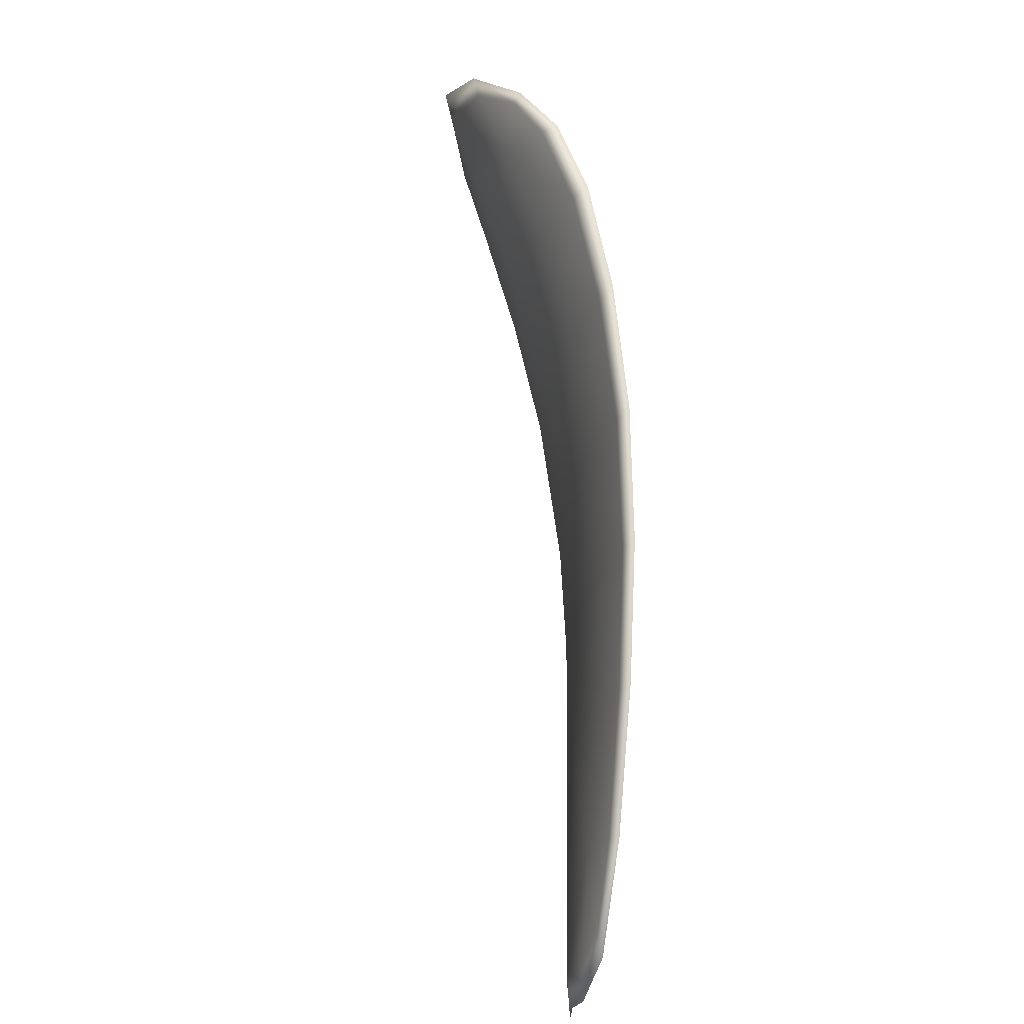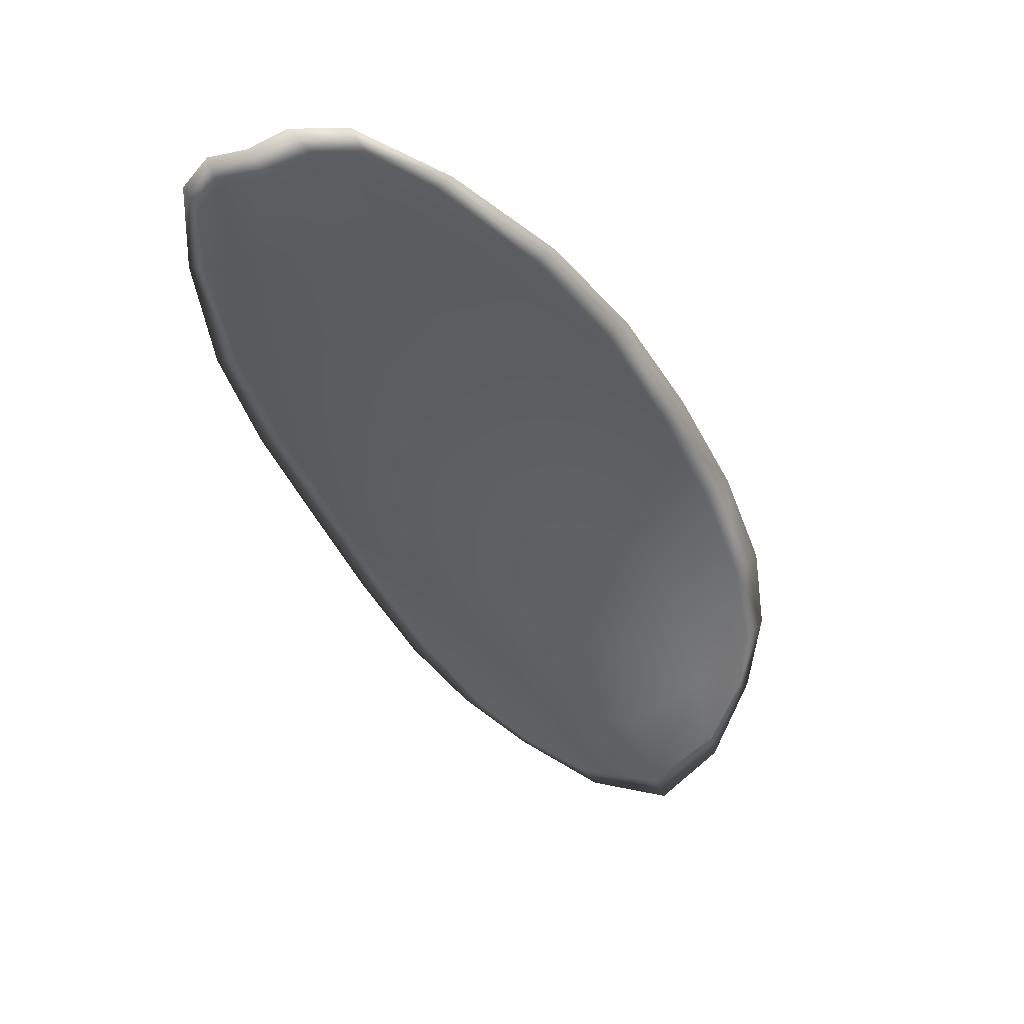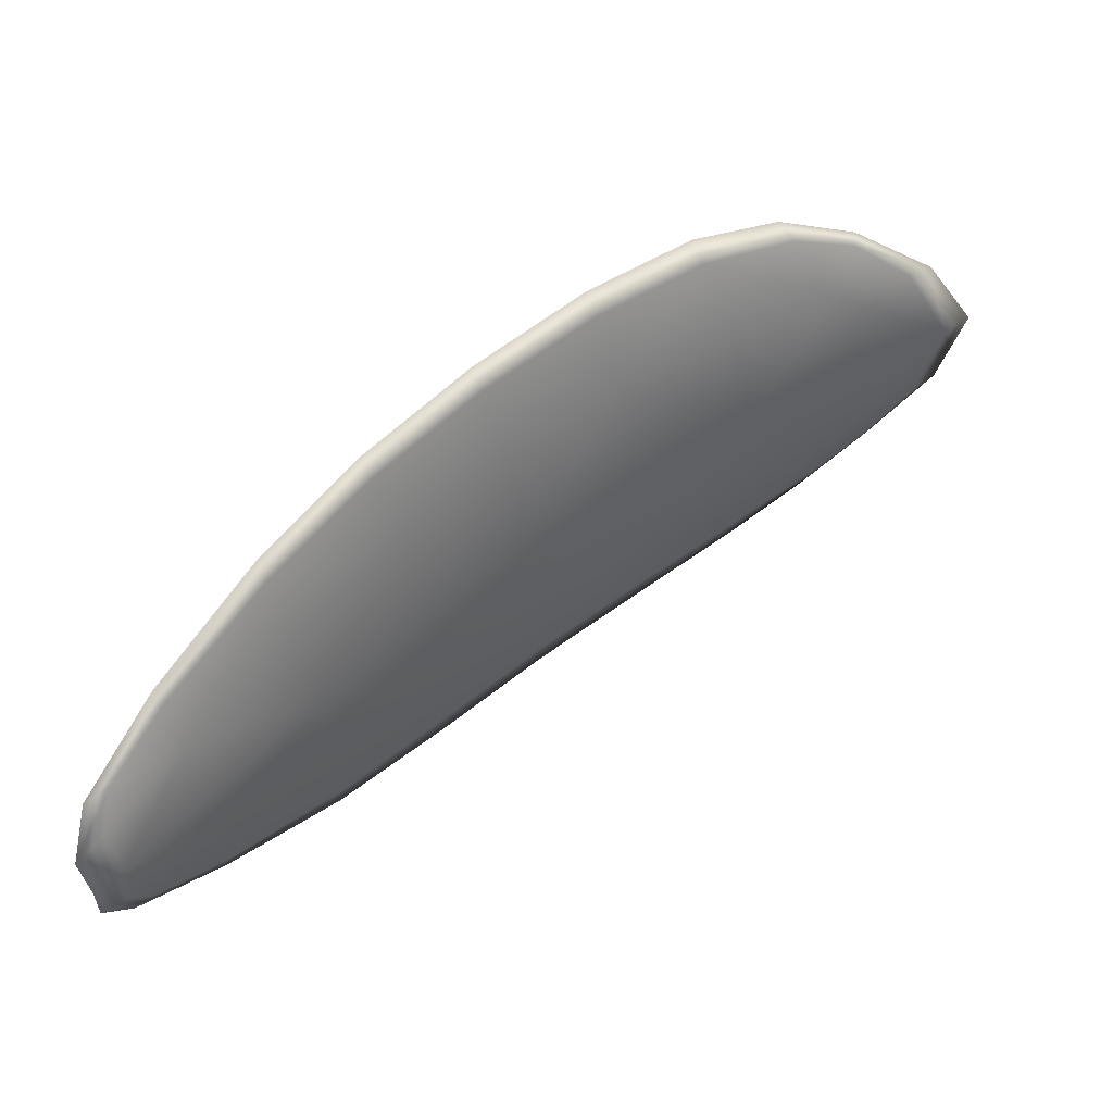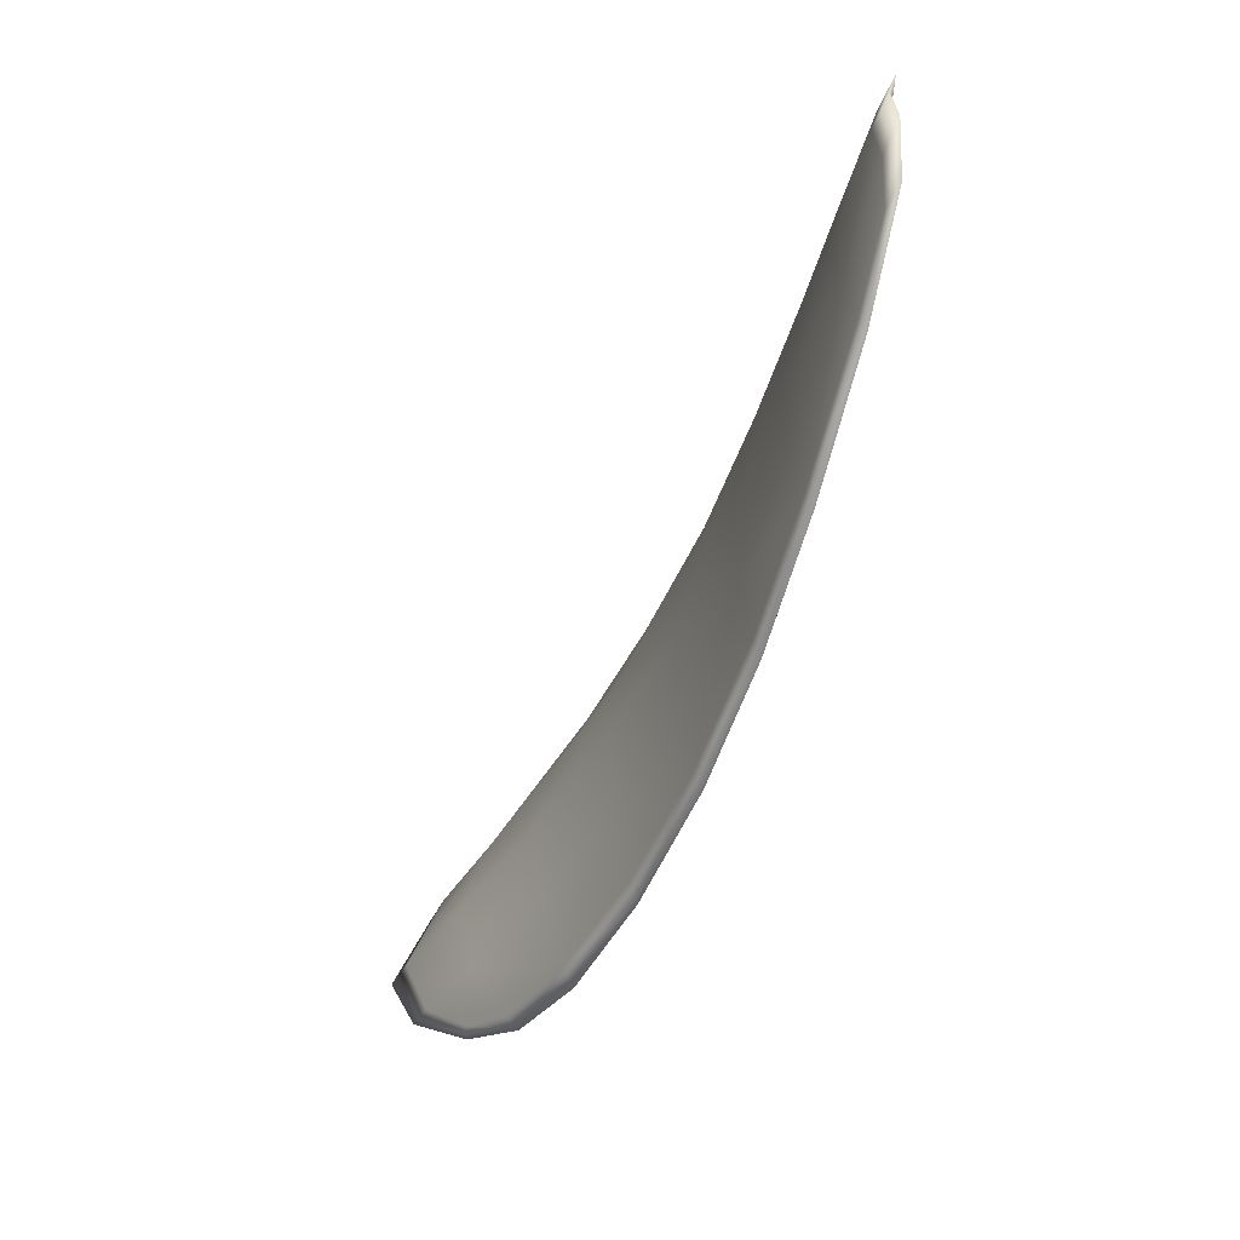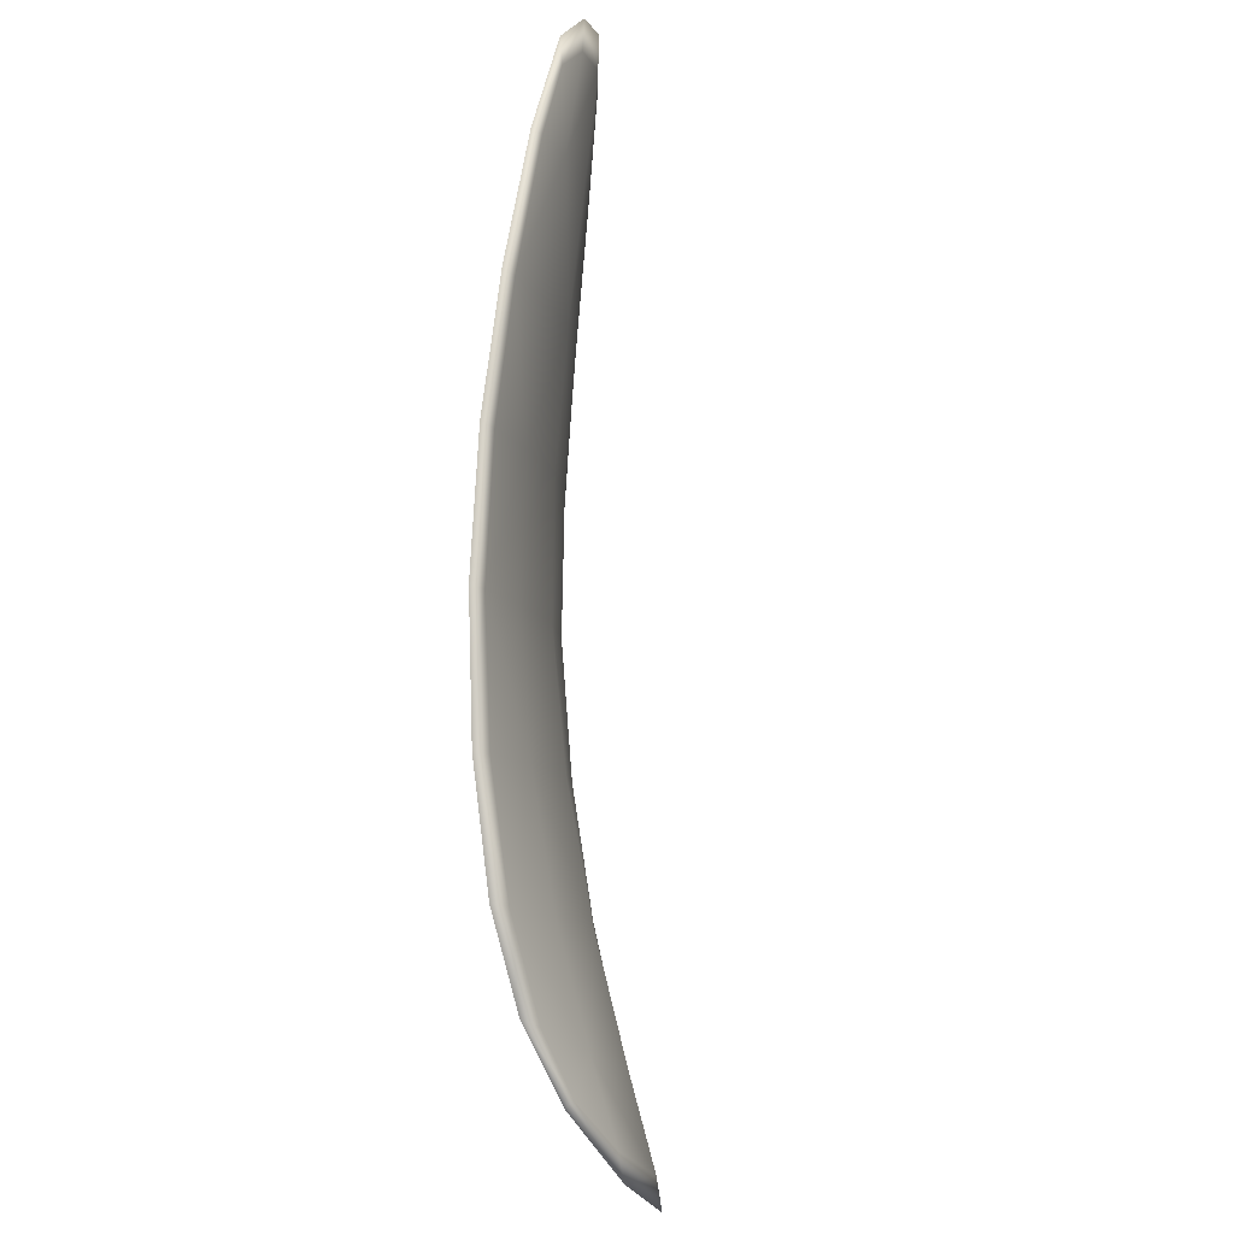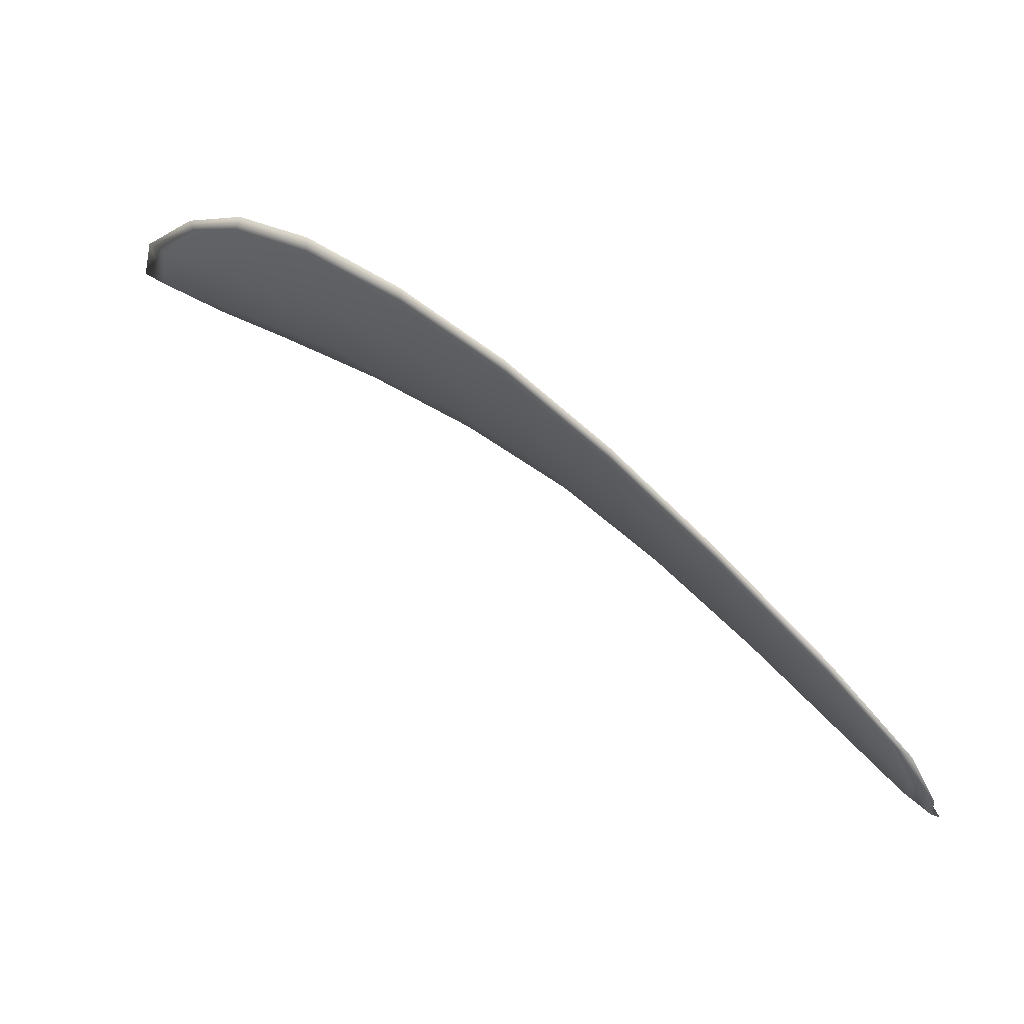
<metadata>
{"format":"obj","ext":"obj","renderer":"f3d","projection":"perspective","resolution":1024,"background":"white","views":[{"elev":79.2,"azim":48.4,"up":"+Z"},{"elev":-79.7,"azim":104.0,"up":"+Y"},{"elev":-55.0,"azim":-176.8,"up":"+Y"},{"elev":-41.6,"azim":30.5,"up":"+Z"},{"elev":69.8,"azim":-127.3,"up":"+Z"},{"elev":-4.3,"azim":9.5,"up":"+Y"}]}
</metadata>
<code>
v -2.452 0.7442 -1.155
v -2.452 0.7446 -1.153
v -2.45 0.7434 -1.152
v -2.449 0.7431 -1.155
v -2.448 0.7429 -1.157
v -2.451 0.744 -1.157
v -2.452 0.7446 -1.156
v -2.453 0.745 -1.155
v -2.454 0.7454 -1.153
v -2.452 0.7453 -1.151
v -2.451 0.7459 -1.149
v -2.449 0.745 -1.148
v -2.449 0.7443 -1.15
v -2.454 0.7459 -1.151
v -2.453 0.7461 -1.15
v -2.441 0.739 -1.148
v -2.441 0.7396 -1.146
v -2.439 0.7373 -1.146
v -2.439 0.7367 -1.147
v -2.439 0.7361 -1.15
v -2.441 0.7383 -1.15
v -2.444 0.7403 -1.151
v -2.444 0.7411 -1.148
v -2.444 0.7417 -1.147
v -2.441 0.7378 -1.153
v -2.439 0.7357 -1.152
v -2.438 0.7355 -1.153
v -2.441 0.7375 -1.155
v -2.443 0.7395 -1.155
v -2.443 0.7398 -1.154
v -2.446 0.7416 -1.154
v -2.447 0.742 -1.152
v -2.446 0.7414 -1.156
v -2.447 0.7428 -1.149
v -2.447 0.7436 -1.147
v -2.437 0.7344 -1.147
v -2.437 0.7348 -1.146
v -2.435 0.7333 -1.146
v -2.435 0.7325 -1.147
v -2.435 0.7321 -1.148
v -2.437 0.7338 -1.149
v -2.436 0.7336 -1.15
v -2.435 0.732 -1.149
v -2.435 0.7323 -1.15
v -2.436 0.7334 -1.152
v -2.452 0.744 -1.155
v -2.452 0.7444 -1.153
v -2.455 0.7453 -1.153
v -2.454 0.7448 -1.155
v -2.452 0.7445 -1.156
v -2.451 0.7438 -1.157
v -2.448 0.7427 -1.157
v -2.449 0.7428 -1.155
v -2.45 0.7432 -1.152
v -2.452 0.7451 -1.15
v -2.451 0.7457 -1.149
v -2.453 0.746 -1.15
v -2.454 0.7458 -1.151
v -2.45 0.7441 -1.15
v -2.449 0.7449 -1.148
v -2.442 0.7388 -1.148
v -2.442 0.7395 -1.146
v -2.444 0.7416 -1.146
v -2.444 0.7409 -1.148
v -2.444 0.7401 -1.151
v -2.441 0.7381 -1.15
v -2.439 0.7359 -1.149
v -2.439 0.7366 -1.147
v -2.439 0.7372 -1.146
v -2.441 0.7376 -1.153
v -2.444 0.7396 -1.154
v -2.443 0.7394 -1.155
v -2.441 0.7374 -1.155
v -2.438 0.7353 -1.153
v -2.439 0.7355 -1.152
v -2.446 0.7414 -1.154
v -2.447 0.7418 -1.152
v -2.446 0.7412 -1.156
v -2.447 0.7426 -1.149
v -2.447 0.7435 -1.147
v -2.437 0.7342 -1.147
v -2.437 0.7347 -1.146
v -2.437 0.7337 -1.149
v -2.435 0.732 -1.148
v -2.435 0.7324 -1.147
v -2.435 0.7332 -1.146
v -2.436 0.7334 -1.15
v -2.436 0.7333 -1.152
v -2.435 0.7322 -1.15
v -2.435 0.7318 -1.149
v -2.437 0.7349 -1.146
v -2.435 0.7328 -1.146
v -2.439 0.7374 -1.145
v -2.435 0.7332 -1.146
v -2.434 0.7314 -1.149
v -2.434 0.7319 -1.15
v -2.434 0.7315 -1.148
v -2.435 0.7322 -1.15
v -2.45 0.7439 -1.157
v -2.452 0.7446 -1.156
v -2.448 0.7428 -1.157
v -2.452 0.7445 -1.156
v -2.454 0.7461 -1.151
v -2.453 0.7463 -1.15
v -2.455 0.7456 -1.153
v -2.453 0.746 -1.15
v -2.451 0.746 -1.148
v -2.449 0.7452 -1.147
v -2.434 0.7318 -1.147
v -2.436 0.7333 -1.152
v -2.438 0.7353 -1.154
v -2.454 0.7452 -1.155
v -2.446 0.7412 -1.157
v -2.443 0.7394 -1.156
v -2.447 0.7438 -1.146
v -2.444 0.7419 -1.146
v -2.441 0.7398 -1.145
v -2.441 0.7374 -1.155
f 1 2 3
f 1 3 4
f 1 4 5
f 1 5 6
f 1 6 7
f 1 7 8
f 1 8 9
f 1 9 2
f 10 11 12
f 10 12 13
f 10 13 3
f 10 3 2
f 10 2 9
f 10 9 14
f 10 14 15
f 10 15 11
f 16 17 18
f 16 18 19
f 16 19 20
f 16 20 21
f 16 21 22
f 16 22 23
f 16 23 24
f 16 24 17
f 25 21 20
f 25 20 26
f 25 26 27
f 25 27 28
f 25 28 29
f 25 29 30
f 25 30 22
f 25 22 21
f 31 32 22
f 31 22 30
f 31 30 29
f 31 29 33
f 31 33 5
f 31 5 4
f 31 4 3
f 31 3 32
f 34 35 24
f 34 24 23
f 34 23 22
f 34 22 32
f 34 32 3
f 34 3 13
f 34 13 12
f 34 12 35
f 36 37 38
f 36 38 39
f 36 39 40
f 36 40 41
f 36 41 20
f 36 20 19
f 36 19 18
f 36 18 37
f 42 41 40
f 42 40 43
f 42 43 44
f 42 44 45
f 42 45 27
f 42 27 26
f 42 26 20
f 42 20 41
f 46 47 48
f 46 48 49
f 46 49 50
f 46 50 51
f 46 51 52
f 46 52 53
f 46 53 54
f 46 54 47
f 55 56 57
f 55 57 58
f 55 58 48
f 55 48 47
f 55 47 54
f 55 54 59
f 55 59 60
f 55 60 56
f 61 62 63
f 61 63 64
f 61 64 65
f 61 65 66
f 61 66 67
f 61 67 68
f 61 68 69
f 61 69 62
f 70 66 65
f 70 65 71
f 70 71 72
f 70 72 73
f 70 73 74
f 70 74 75
f 70 75 67
f 70 67 66
f 76 77 54
f 76 54 53
f 76 53 52
f 76 52 78
f 76 78 72
f 76 72 71
f 76 71 65
f 76 65 77
f 79 80 60
f 79 60 59
f 79 59 54
f 79 54 77
f 79 77 65
f 79 65 64
f 79 64 63
f 79 63 80
f 81 82 69
f 81 69 68
f 81 68 67
f 81 67 83
f 81 83 84
f 81 84 85
f 81 85 86
f 81 86 82
f 87 83 67
f 87 67 75
f 87 75 74
f 87 74 88
f 87 88 89
f 87 89 90
f 87 90 84
f 87 84 83
f 91 92 38
f 91 38 37
f 91 37 18
f 91 18 93
f 91 93 69
f 91 69 82
f 91 82 94
f 91 94 92
f 95 96 44
f 95 44 43
f 95 43 40
f 95 40 97
f 95 97 84
f 95 84 90
f 95 90 98
f 95 98 96
f 99 100 7
f 99 7 6
f 99 6 5
f 99 5 101
f 99 101 52
f 99 52 51
f 99 51 102
f 99 102 100
f 103 104 15
f 103 15 14
f 103 14 9
f 103 9 105
f 103 105 48
f 103 48 58
f 103 58 106
f 103 106 104
f 107 108 12
f 107 12 11
f 107 11 15
f 107 15 104
f 107 104 106
f 107 106 56
f 107 56 60
f 107 60 108
f 109 97 40
f 109 40 39
f 109 39 38
f 109 38 92
f 109 92 94
f 109 94 85
f 109 85 84
f 109 84 97
f 110 111 27
f 110 27 45
f 110 45 44
f 110 44 96
f 110 96 98
f 110 98 88
f 110 88 74
f 110 74 111
f 112 105 9
f 112 9 8
f 112 8 7
f 112 7 100
f 112 100 102
f 112 102 49
f 112 49 48
f 112 48 105
f 113 101 5
f 113 5 33
f 113 33 29
f 113 29 114
f 113 114 72
f 113 72 78
f 113 78 52
f 113 52 101
f 115 116 24
f 115 24 35
f 115 35 12
f 115 12 108
f 115 108 60
f 115 60 80
f 115 80 63
f 115 63 116
f 117 93 18
f 117 18 17
f 117 17 24
f 117 24 116
f 117 116 63
f 117 63 62
f 117 62 69
f 117 69 93
f 118 114 29
f 118 29 28
f 118 28 27
f 118 27 111
f 118 111 74
f 118 74 73
f 118 73 72
f 118 72 114

</code>
